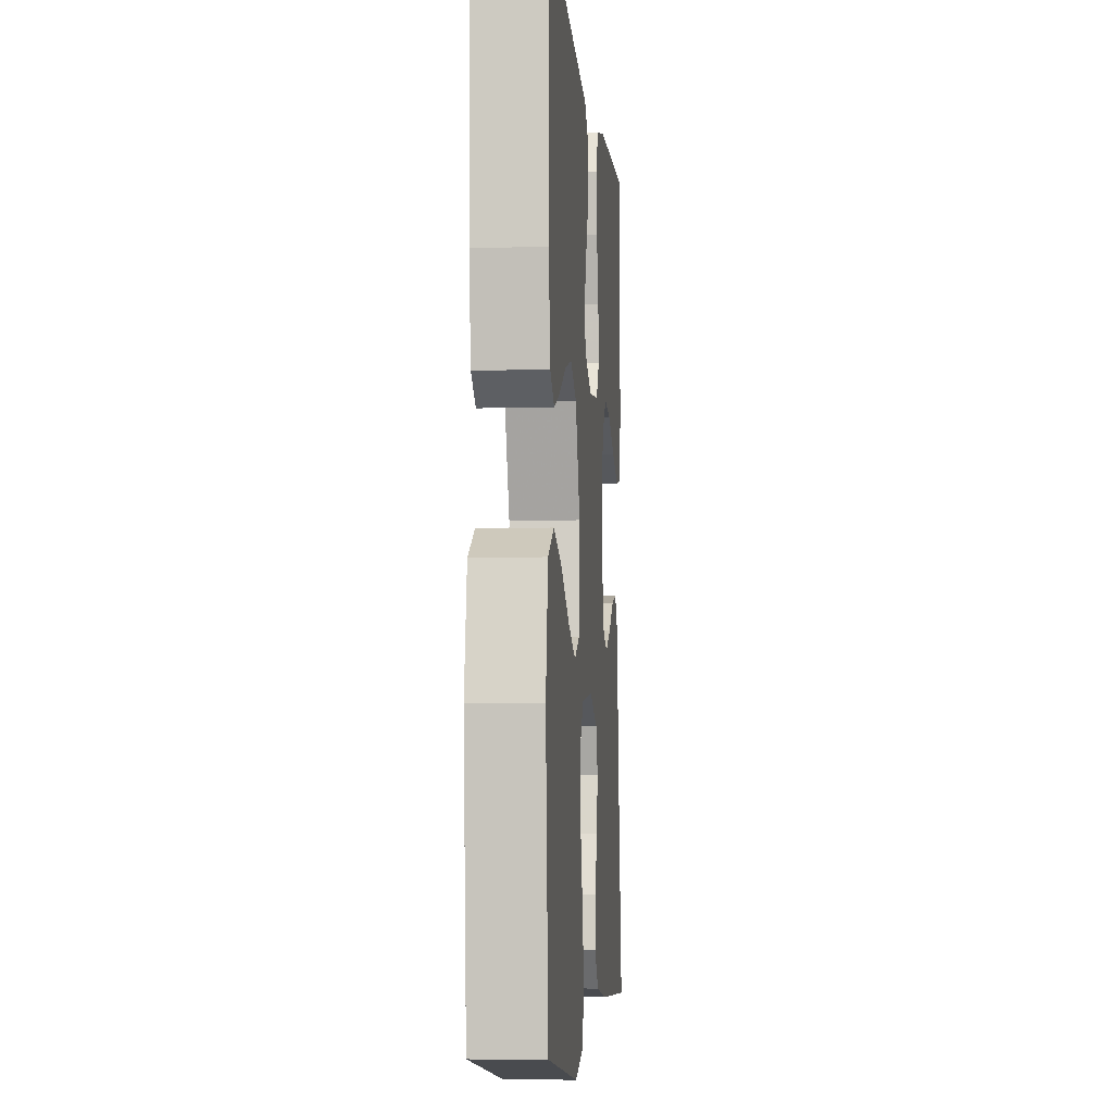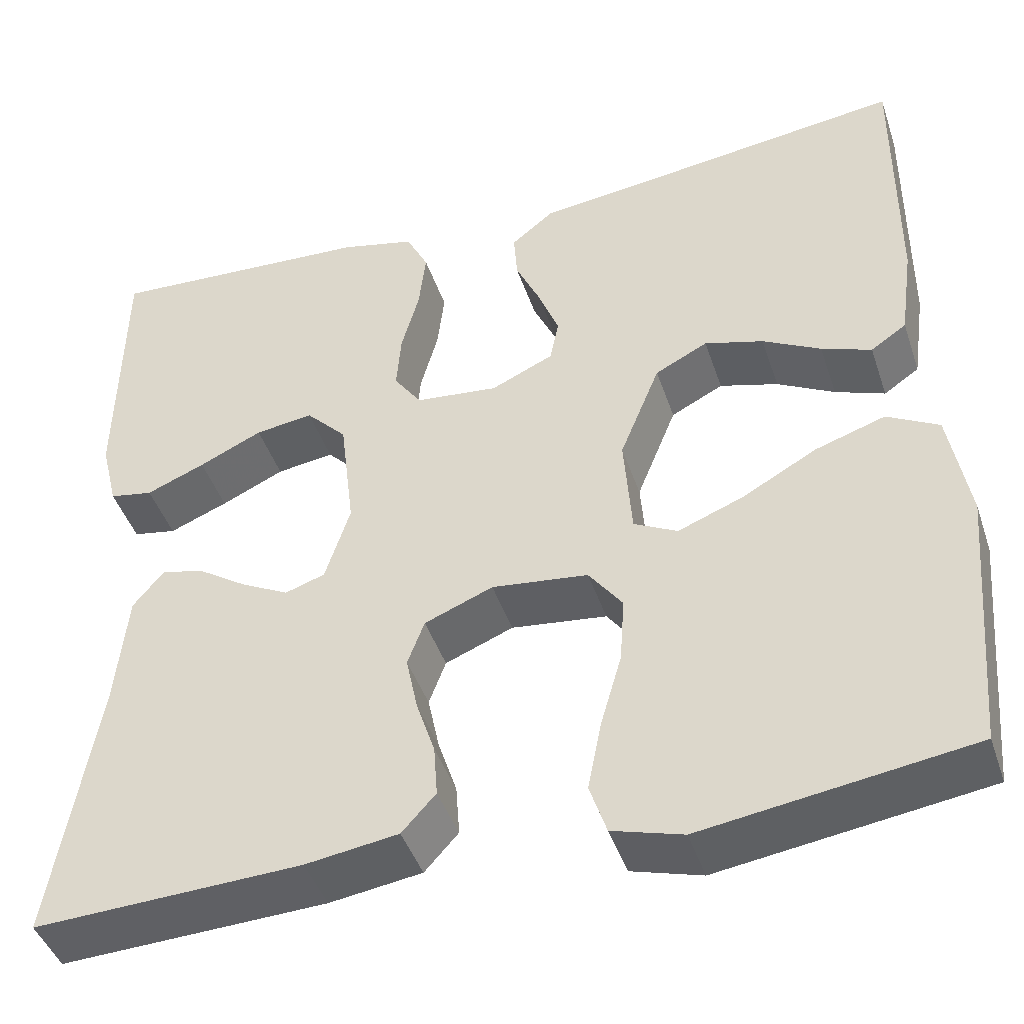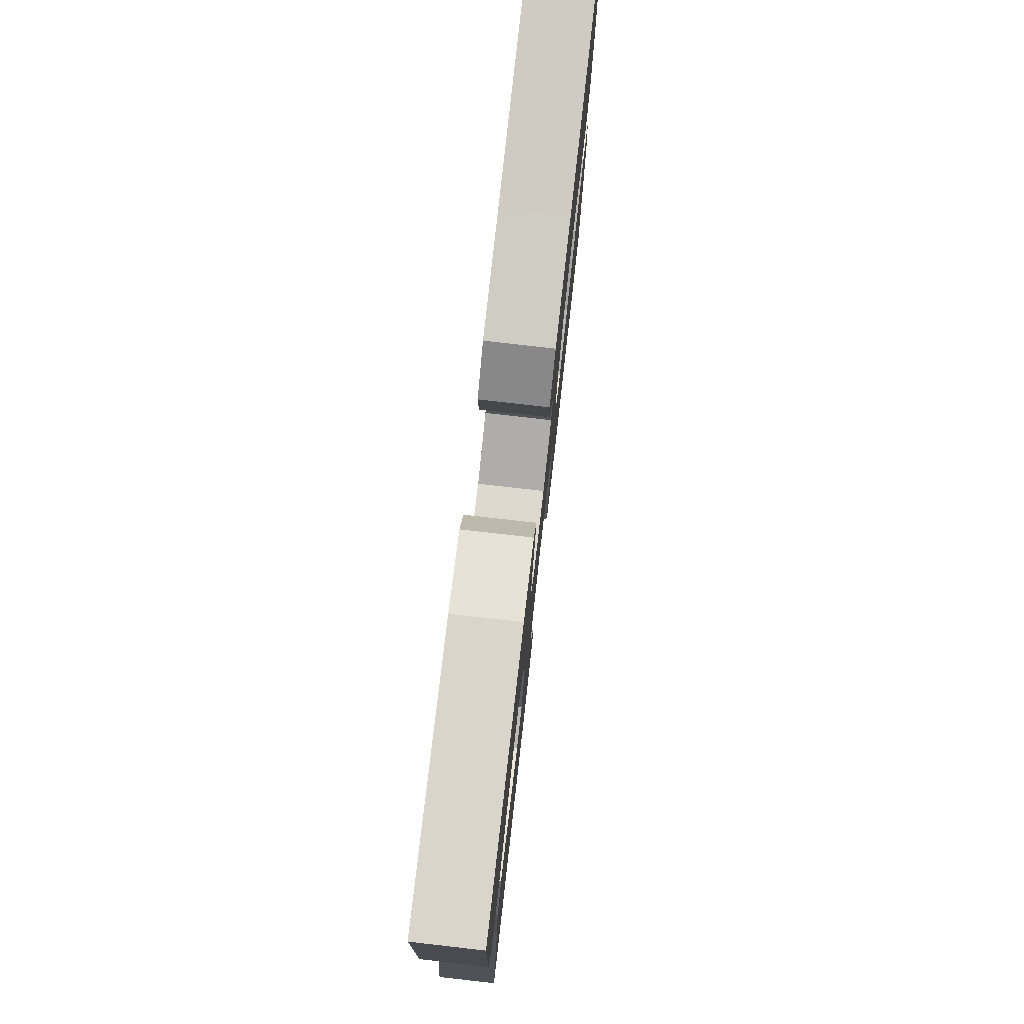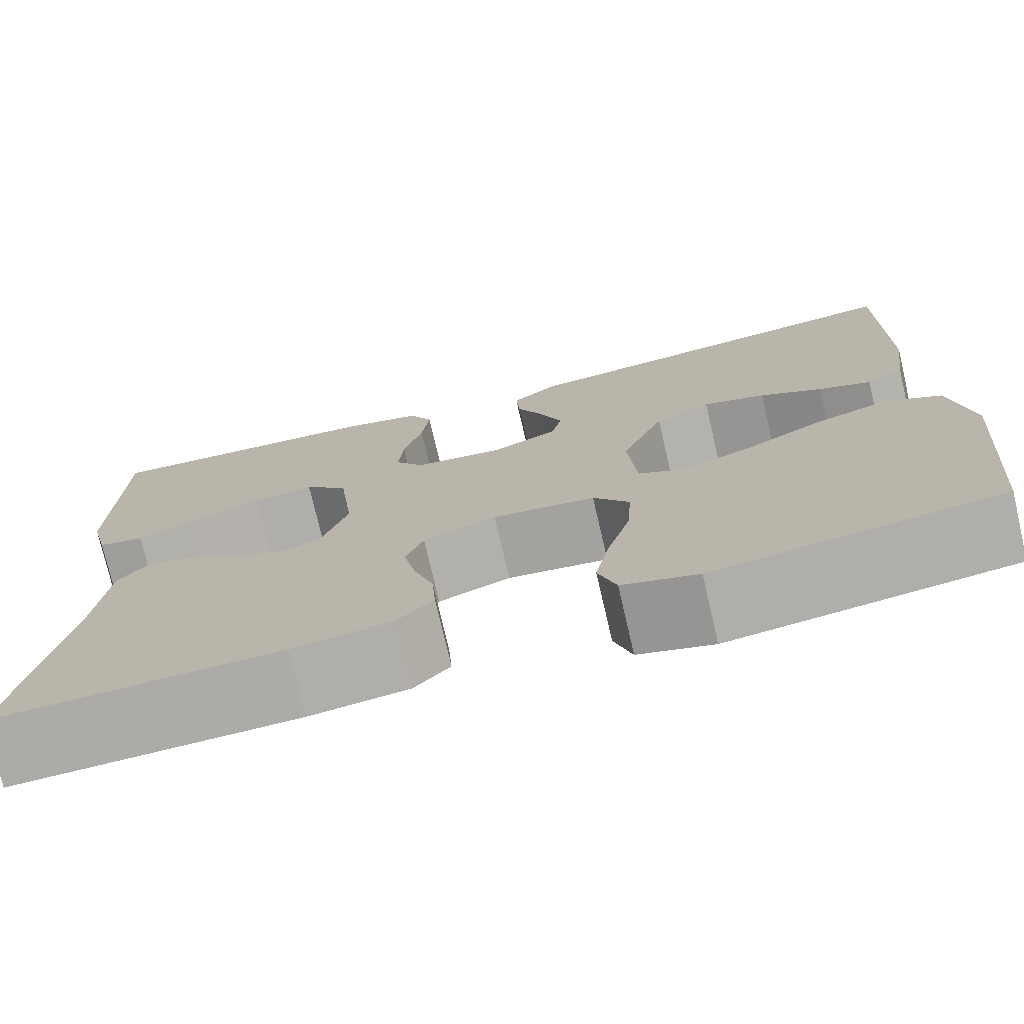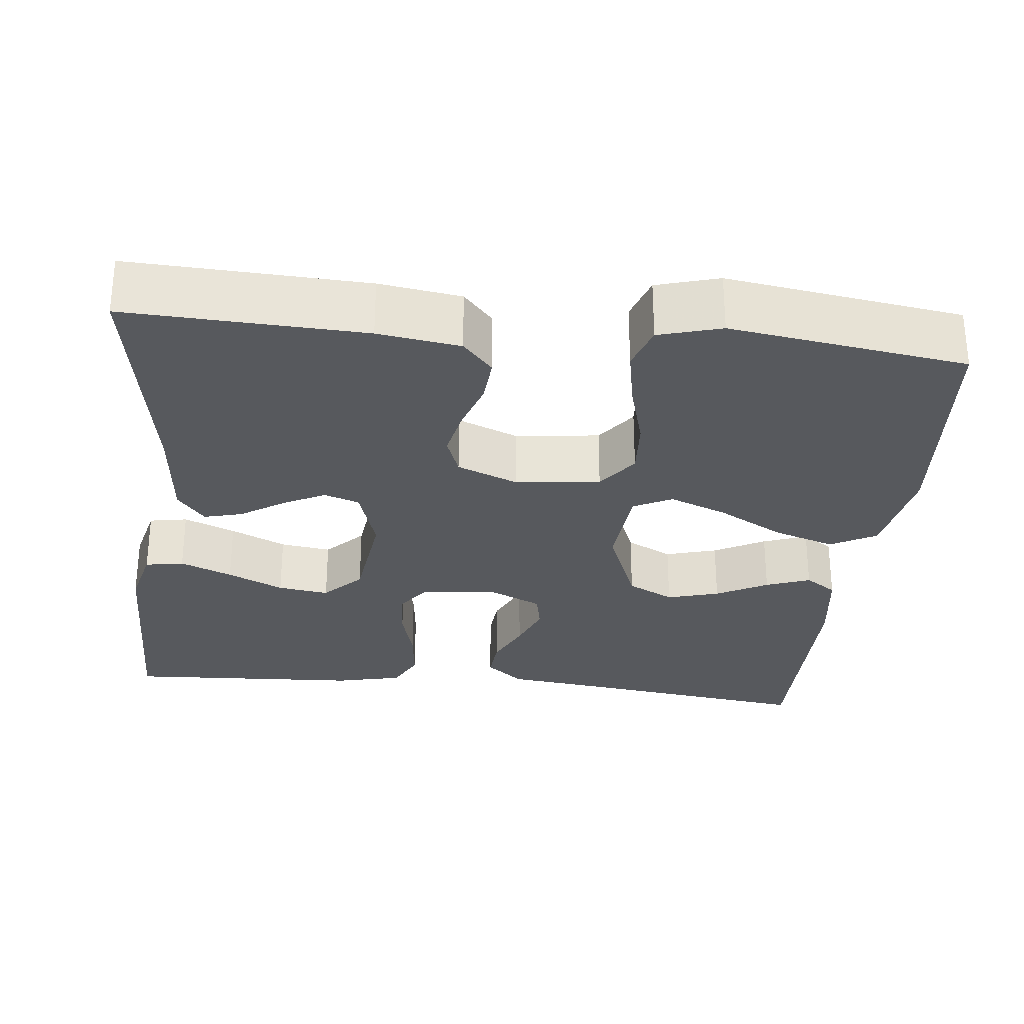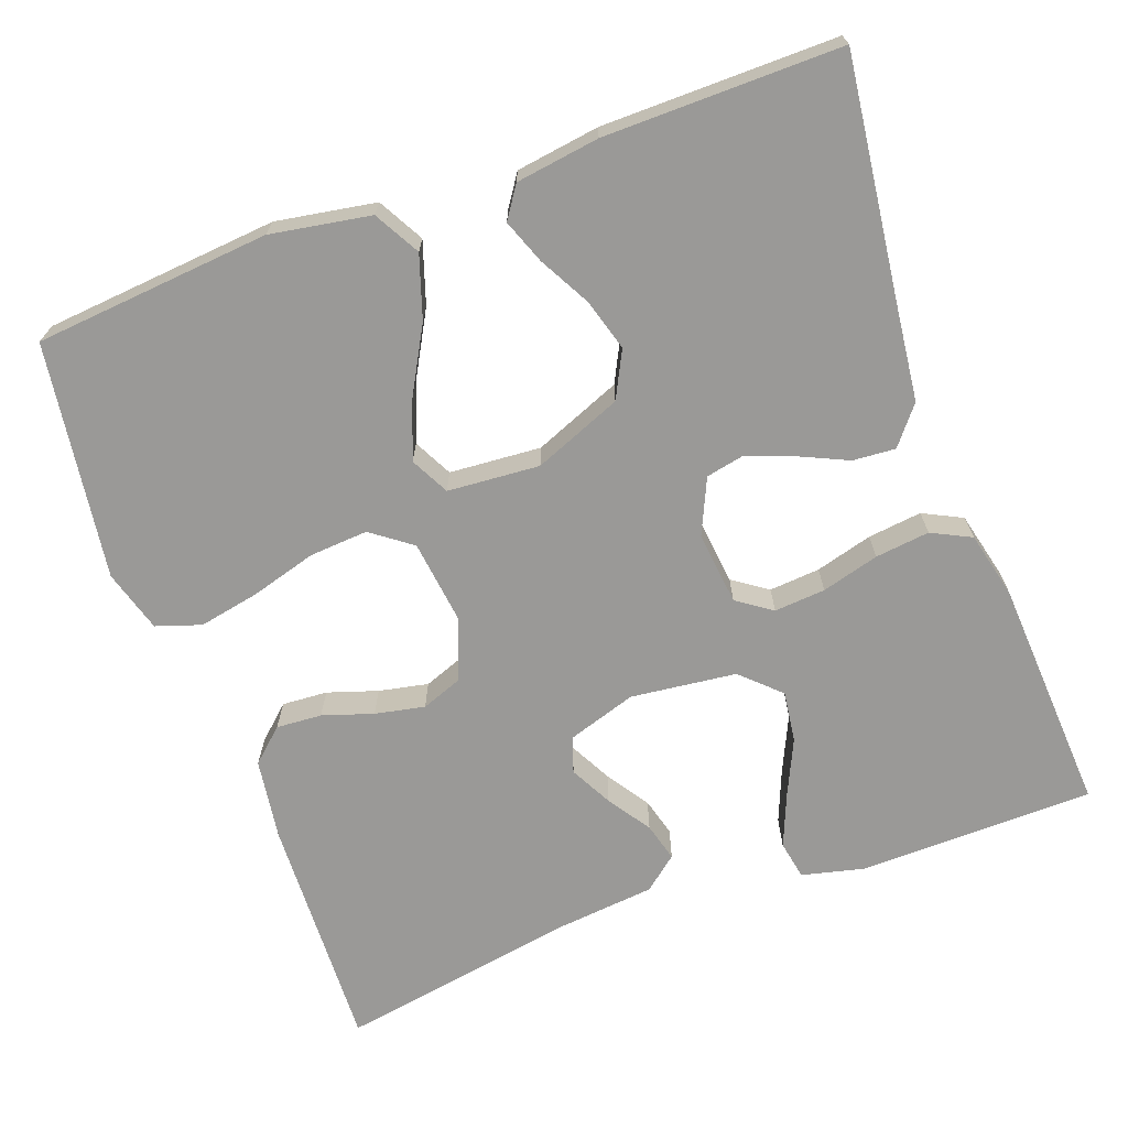
<metadata>
{"format":"obj","ext":"obj","renderer":"f3d","projection":"perspective","resolution":1024,"background":"white","views":[{"elev":-5.9,"azim":-85.1,"up":"+Z"},{"elev":-44.1,"azim":-161.9,"up":"+Z"},{"elev":77.7,"azim":96.5,"up":"+Z"},{"elev":-75.4,"azim":-166.9,"up":"+Z"},{"elev":-29.0,"azim":173.7,"up":"+Y"},{"elev":-69.0,"azim":-69.8,"up":"+Y"}]}
</metadata>
<code>
v -0.5 0.07 -0.5
v -0.526 0.07 -0.2
v -0.504 0.07 -0.073
v -0.446 0.07 -0.041
v -0.367 0.07 -0.067
v -0.284 0.07 -0.113
v -0.21 0.07 -0.142
v -0.161 0.07 -0.117
v -0.152 0.07 0
v -0.197 0.07 0.112
v -0.256 0.07 0.142
v -0.322 0.07 0.123
v -0.387 0.07 0.088
v -0.443 0.07 0.067
v -0.483 0.07 0.094
v -0.498 0.07 0.2
v -0.5 0.07 0.5
v -0.2 0.07 0.462
v -0.073 0.07 0.447
v -0.025 0.07 0.408
v -0.029 0.07 0.354
v -0.057 0.07 0.293
v -0.08 0.07 0.233
v -0.07 0.07 0.184
v 0 0.07 0.152
v 0.093 0.07 0.162
v 0.124 0.07 0.206
v 0.119 0.07 0.271
v 0.099 0.07 0.344
v 0.091 0.07 0.413
v 0.116 0.07 0.463
v 0.2 0.07 0.483
v 0.5 0.07 0.5
v 0.504 0.07 0.2
v 0.485 0.07 0.122
v 0.436 0.07 0.113
v 0.37 0.07 0.14
v 0.299 0.07 0.173
v 0.234 0.07 0.182
v 0.188 0.07 0.134
v 0.172 0.07 0
v 0.2 0.07 -0.088
v 0.245 0.07 -0.103
v 0.299 0.07 -0.075
v 0.353 0.07 -0.039
v 0.402 0.07 -0.026
v 0.437 0.07 -0.069
v 0.45 0.07 -0.2
v 0.5 0.07 -0.5
v 0.2 0.07 -0.488
v 0.096 0.07 -0.473
v 0.058 0.07 -0.431
v 0.062 0.07 -0.373
v 0.083 0.07 -0.309
v 0.096 0.07 -0.246
v 0.077 0.07 -0.195
v 0 0.07 -0.164
v -0.108 0.07 -0.177
v -0.146 0.07 -0.228
v -0.141 0.07 -0.302
v -0.117 0.07 -0.386
v -0.102 0.07 -0.463
v -0.121 0.07 -0.52
v -0.2 0.07 -0.543
v -0.5 0 -0.5
v -0.526 0 -0.2
v -0.504 0 -0.073
v -0.446 0 -0.041
v -0.367 0 -0.067
v -0.284 0 -0.113
v -0.21 0 -0.142
v -0.161 0 -0.117
v -0.152 0 0
v -0.197 0 0.112
v -0.256 0 0.142
v -0.322 0 0.123
v -0.387 0 0.088
v -0.443 0 0.067
v -0.483 0 0.094
v -0.498 0 0.2
v -0.5 0 0.5
v -0.2 0 0.462
v -0.073 0 0.447
v -0.025 0 0.408
v -0.029 0 0.354
v -0.057 0 0.293
v -0.08 0 0.233
v -0.07 0 0.184
v 0 0 0.152
v 0.093 0 0.162
v 0.124 0 0.206
v 0.119 0 0.271
v 0.099 0 0.344
v 0.091 0 0.413
v 0.116 0 0.463
v 0.2 0 0.483
v 0.5 0 0.5
v 0.504 0 0.2
v 0.485 0 0.122
v 0.436 0 0.113
v 0.37 0 0.14
v 0.299 0 0.173
v 0.234 0 0.182
v 0.188 0 0.134
v 0.172 0 0
v 0.2 0 -0.088
v 0.245 0 -0.103
v 0.299 0 -0.075
v 0.353 0 -0.039
v 0.402 0 -0.026
v 0.437 0 -0.069
v 0.45 0 -0.2
v 0.5 0 -0.5
v 0.2 0 -0.488
v 0.096 0 -0.473
v 0.058 0 -0.431
v 0.062 0 -0.373
v 0.083 0 -0.309
v 0.096 0 -0.246
v 0.077 0 -0.195
v 0 0 -0.164
v -0.108 0 -0.177
v -0.146 0 -0.228
v -0.141 0 -0.302
v -0.117 0 -0.386
v -0.102 0 -0.463
v -0.121 0 -0.52
v -0.2 0 -0.543
f 60 61 62 63
f 60 63 64 1
f 51 52 53 54
f 51 54 55
f 48 49 50 51
f 48 51 55
f 47 48 55 56
f 44 45 46 47
f 43 44 47 56
f 35 36 37 38
f 33 34 35 38
f 33 38 39
f 32 33 39 40
f 28 29 30 31
f 27 28 31 32
f 19 20 21 22
f 18 19 22 23
f 17 18 23 24
f 15 16 17 24
f 12 13 14 15
f 11 12 15
f 3 4 5 6
f 3 6 7
f 2 3 7
f 59 60 1 2
f 58 59 2 7
f 57 58 7 8
f 42 43 56 57
f 41 42 57 8
f 27 32 40 41
f 26 27 41
f 25 26 41 8
f 24 25 8 9
f 11 15 24
f 10 11 24
f 9 10 24
f 127 126 125 124
f 65 128 127 124
f 118 117 116 115
f 119 118 115
f 115 114 113 112
f 119 115 112
f 120 119 112 111
f 111 110 109 108
f 120 111 108 107
f 102 101 100 99
f 102 99 98 97
f 103 102 97
f 104 103 97 96
f 95 94 93 92
f 96 95 92 91
f 86 85 84 83
f 87 86 83 82
f 88 87 82 81
f 88 81 80 79
f 79 78 77 76
f 79 76 75
f 70 69 68 67
f 71 70 67
f 71 67 66
f 66 65 124 123
f 71 66 123 122
f 72 71 122 121
f 121 120 107 106
f 72 121 106 105
f 105 104 96 91
f 105 91 90
f 72 105 90 89
f 73 72 89 88
f 88 79 75
f 88 75 74
f 88 74 73
f 1 65 66 2
f 2 66 67 3
f 3 67 68 4
f 4 68 69 5
f 5 69 70 6
f 6 70 71 7
f 7 71 72 8
f 8 72 73 9
f 9 73 74 10
f 10 74 75 11
f 11 75 76 12
f 12 76 77 13
f 13 77 78 14
f 14 78 79 15
f 15 79 80 16
f 16 80 81 17
f 17 81 82 18
f 18 82 83 19
f 19 83 84 20
f 20 84 85 21
f 21 85 86 22
f 22 86 87 23
f 23 87 88 24
f 24 88 89 25
f 25 89 90 26
f 26 90 91 27
f 27 91 92 28
f 28 92 93 29
f 29 93 94 30
f 30 94 95 31
f 31 95 96 32
f 32 96 97 33
f 33 97 98 34
f 34 98 99 35
f 35 99 100 36
f 36 100 101 37
f 37 101 102 38
f 38 102 103 39
f 39 103 104 40
f 40 104 105 41
f 41 105 106 42
f 42 106 107 43
f 43 107 108 44
f 44 108 109 45
f 45 109 110 46
f 46 110 111 47
f 47 111 112 48
f 48 112 113 49
f 49 113 114 50
f 50 114 115 51
f 51 115 116 52
f 52 116 117 53
f 53 117 118 54
f 54 118 119 55
f 55 119 120 56
f 56 120 121 57
f 57 121 122 58
f 58 122 123 59
f 59 123 124 60
f 60 124 125 61
f 61 125 126 62
f 62 126 127 63
f 63 127 128 64
f 64 128 65 1

</code>
